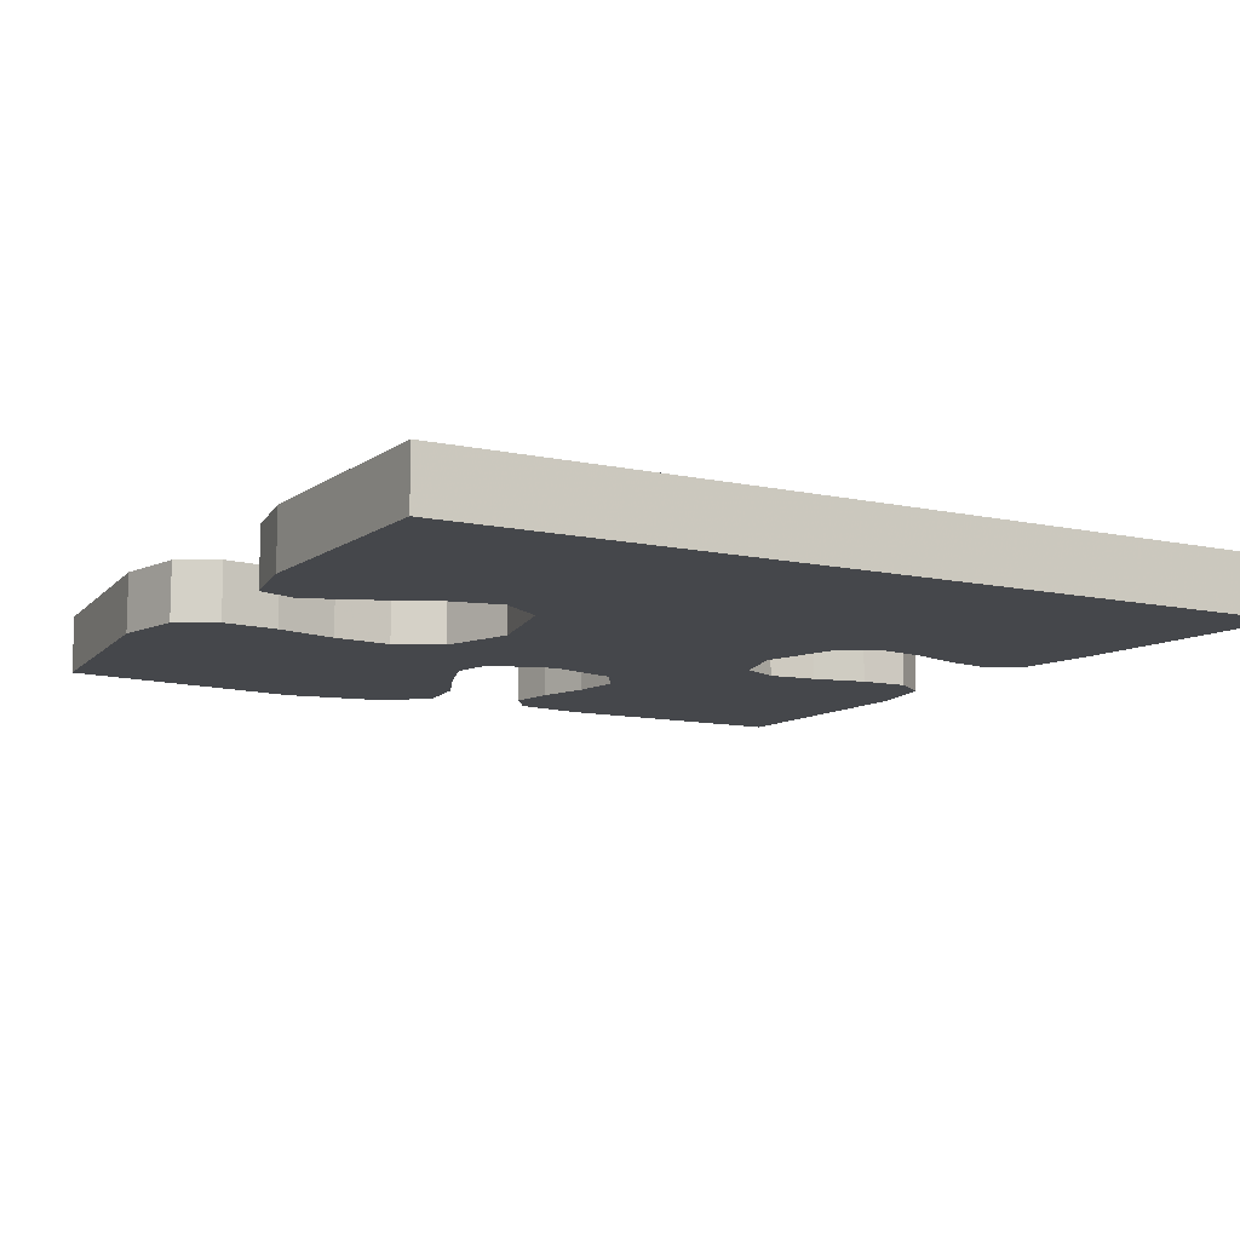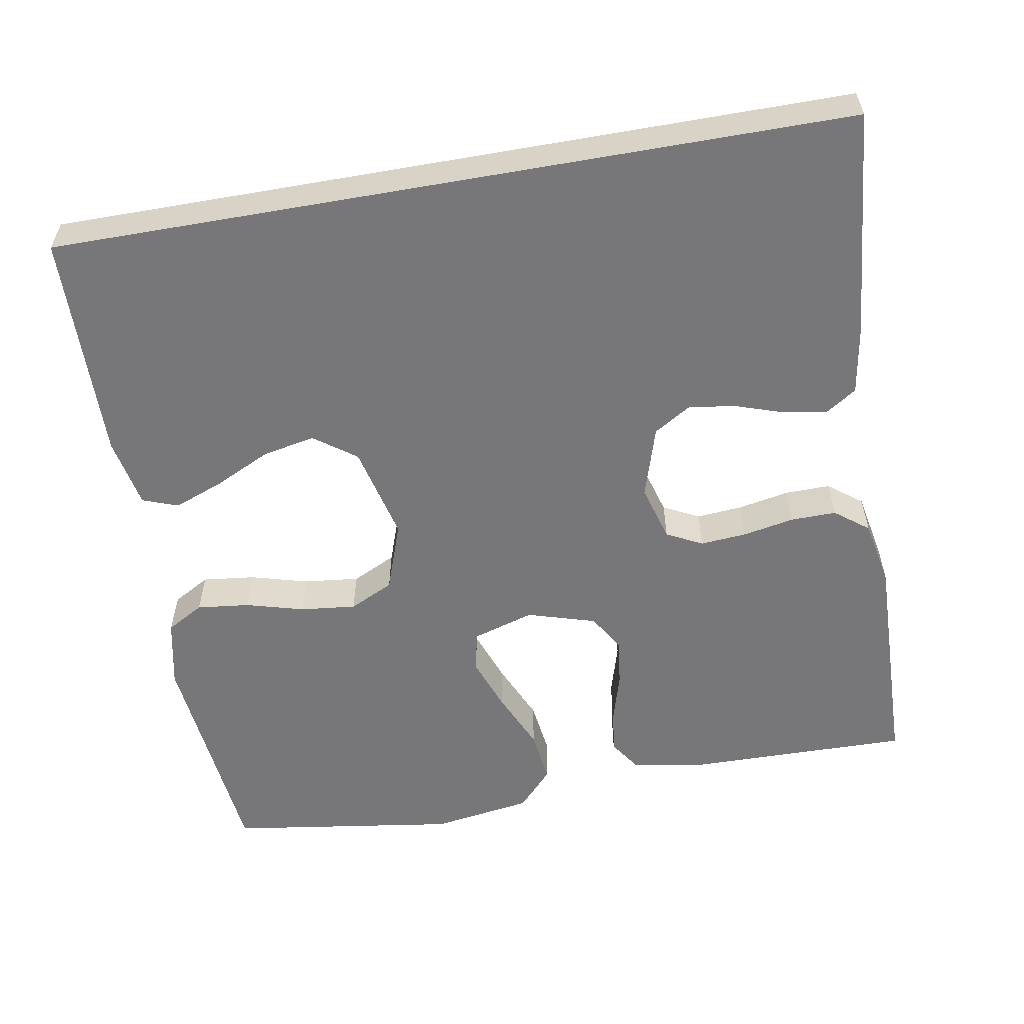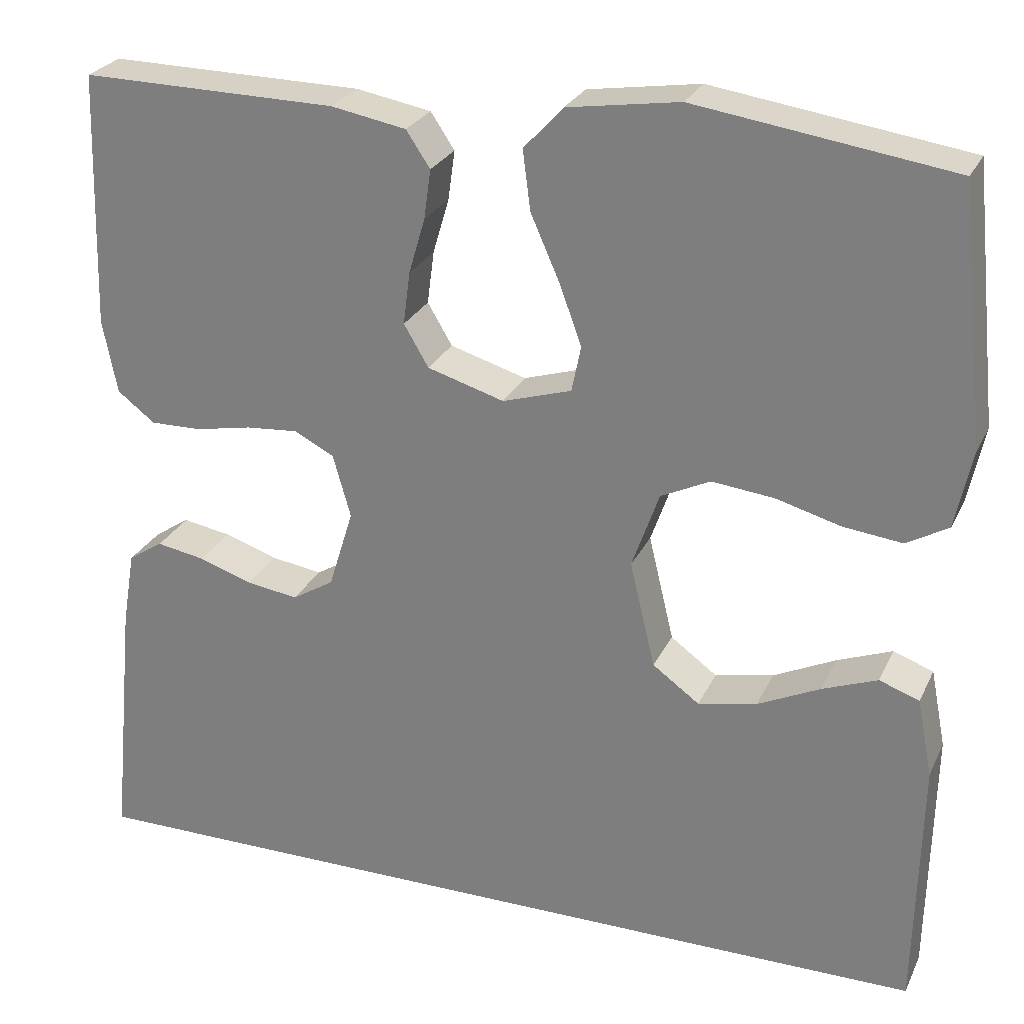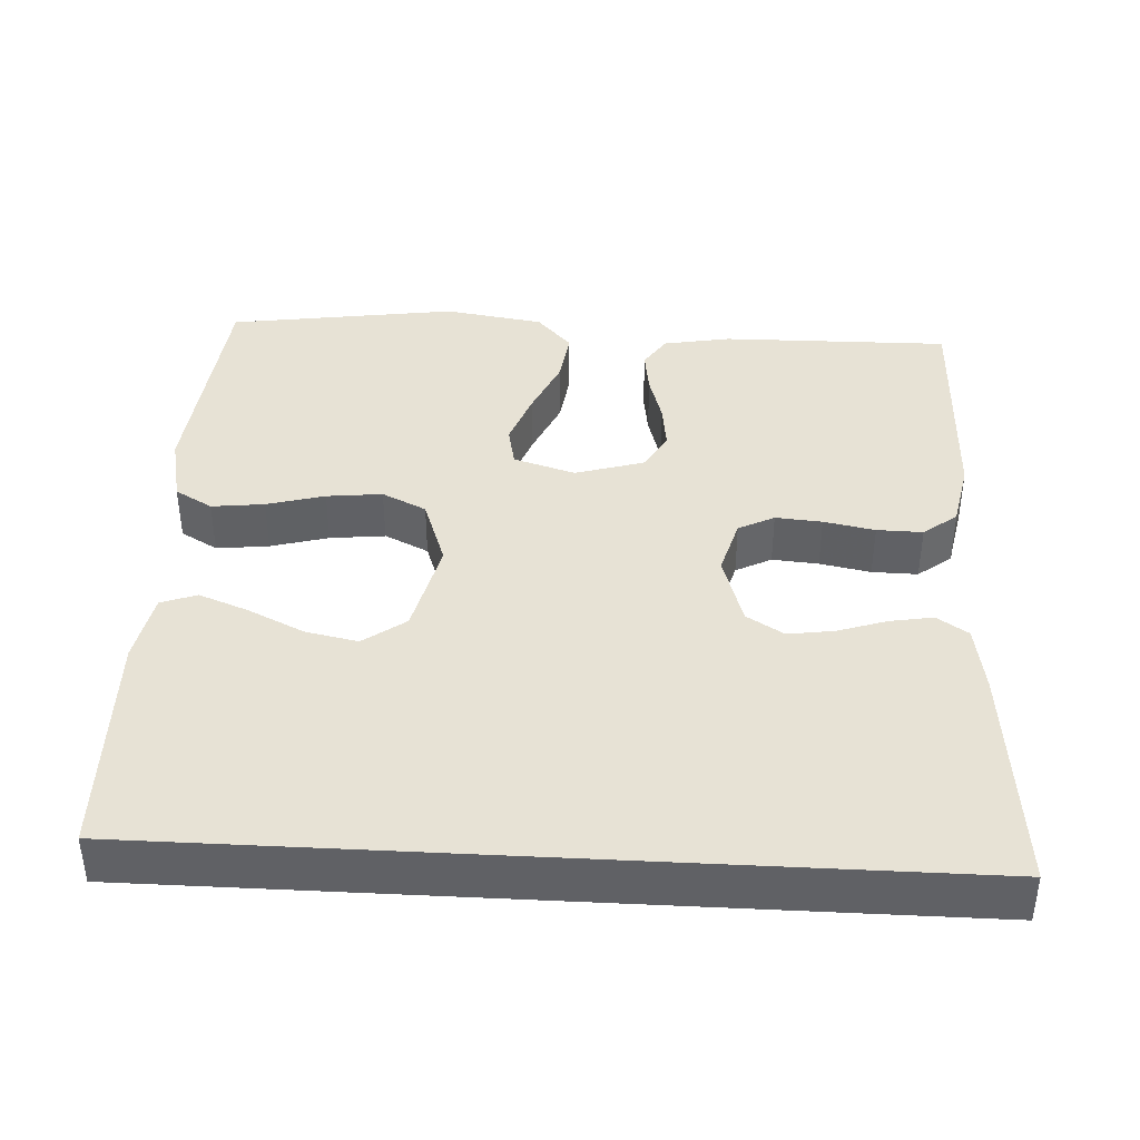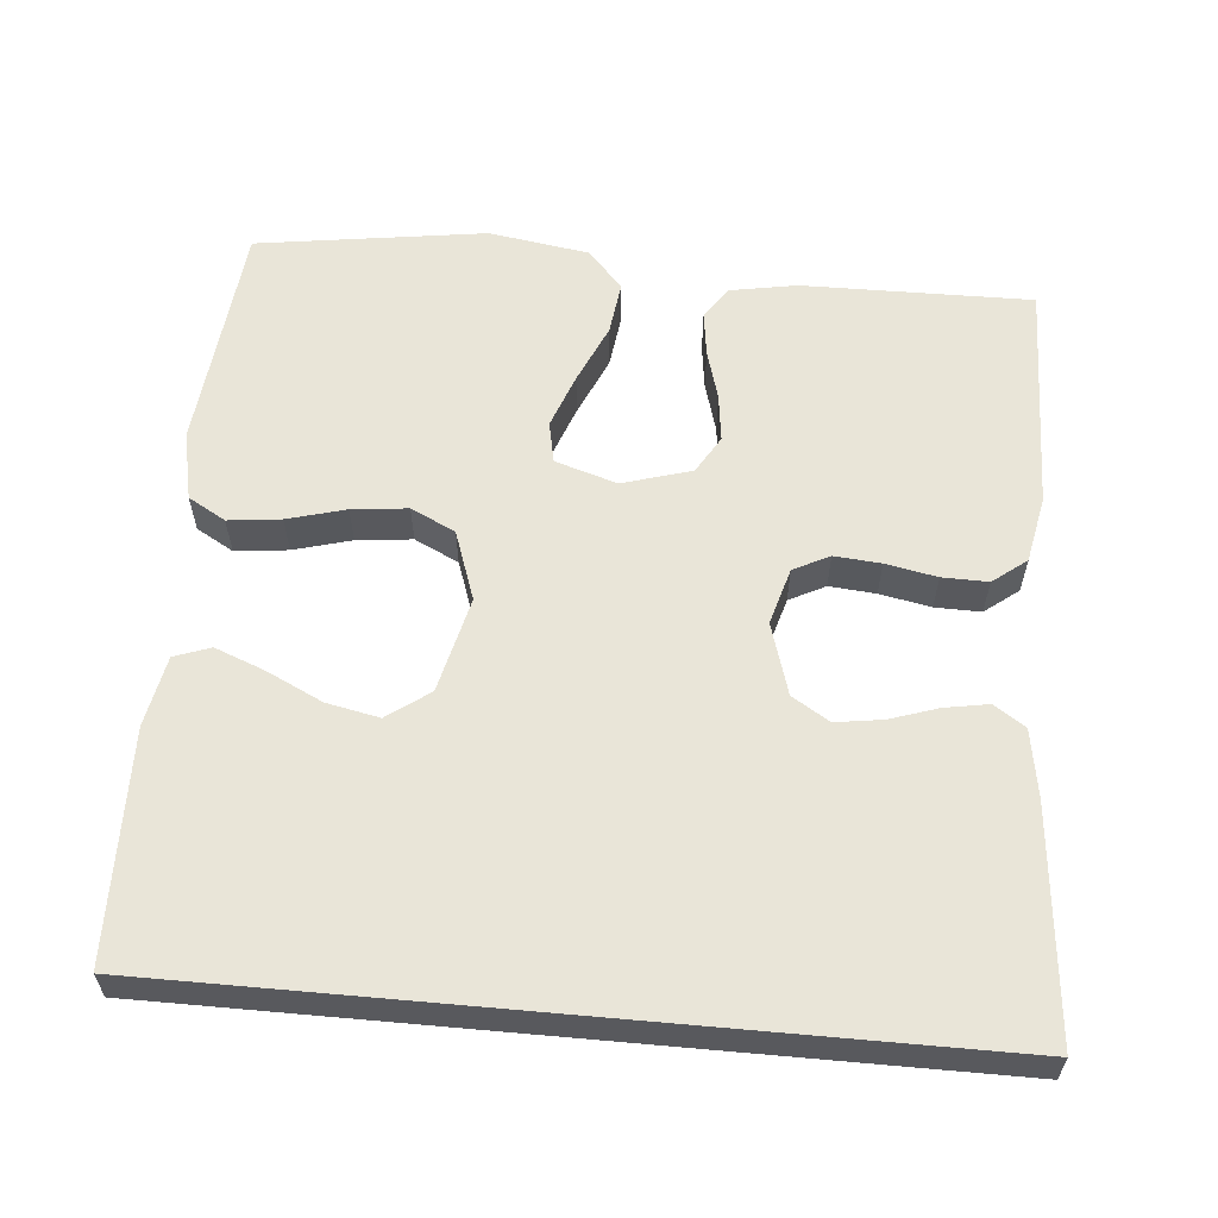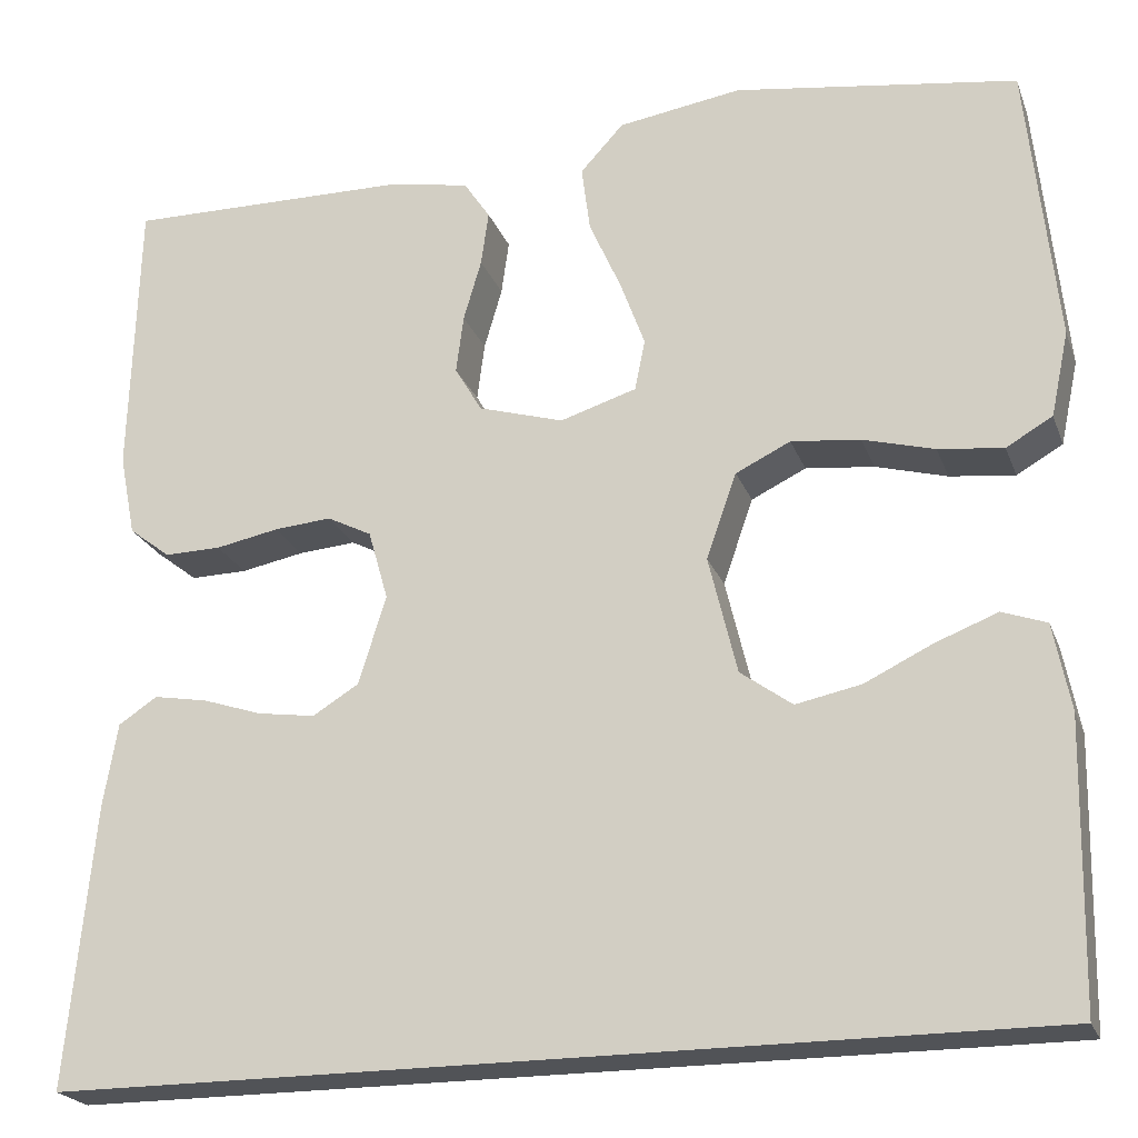
<metadata>
{"format":"obj","ext":"obj","renderer":"f3d","projection":"perspective","resolution":1024,"background":"white","views":[{"elev":-10.3,"azim":150.5,"up":"+Y"},{"elev":-57.2,"azim":-170.0,"up":"+Y"},{"elev":26.2,"azim":20.9,"up":"+Z"},{"elev":40.3,"azim":-176.9,"up":"+Y"},{"elev":59.7,"azim":-174.8,"up":"+Y"},{"elev":-22.2,"azim":17.3,"up":"+Z"}]}
</metadata>
<code>
v 0.5 0.07 0.5
v 0.531 0.07 0.2
v 0.512 0.07 0.11
v 0.463 0.07 0.082
v 0.394 0.07 0.09
v 0.318 0.07 0.111
v 0.245 0.07 0.119
v 0.187 0.07 0.091
v 0.155 0.07 0
v 0.185 0.07 -0.125
v 0.24 0.07 -0.165
v 0.309 0.07 -0.151
v 0.382 0.07 -0.116
v 0.447 0.07 -0.091
v 0.494 0.07 -0.108
v 0.512 0.07 -0.2
v 0.506 0.07 -0.5
v -0.536 0.07 -0.5
v -0.507 0.07 -0.2
v -0.492 0.07 -0.111
v -0.451 0.07 -0.084
v -0.394 0.07 -0.094
v -0.331 0.07 -0.115
v -0.27 0.07 -0.124
v -0.221 0.07 -0.094
v -0.192 0.07 0
v -0.213 0.07 0.074
v -0.26 0.07 0.098
v -0.321 0.07 0.093
v -0.388 0.07 0.08
v -0.448 0.07 0.079
v -0.492 0.07 0.113
v -0.509 0.07 0.2
v -0.5 0.07 0.5
v -0.2 0.07 0.496
v -0.112 0.07 0.48
v -0.084 0.07 0.438
v -0.092 0.07 0.38
v -0.111 0.07 0.315
v -0.119 0.07 0.253
v -0.09 0.07 0.204
v 0 0.07 0.177
v 0.081 0.07 0.202
v 0.092 0.07 0.256
v 0.066 0.07 0.327
v 0.032 0.07 0.404
v 0.023 0.07 0.474
v 0.069 0.07 0.524
v 0.2 0.07 0.544
v 0.5 0 0.5
v 0.531 0 0.2
v 0.512 0 0.11
v 0.463 0 0.082
v 0.394 0 0.09
v 0.318 0 0.111
v 0.245 0 0.119
v 0.187 0 0.091
v 0.155 0 0
v 0.185 0 -0.125
v 0.24 0 -0.165
v 0.309 0 -0.151
v 0.382 0 -0.116
v 0.447 0 -0.091
v 0.494 0 -0.108
v 0.512 0 -0.2
v 0.506 0 -0.5
v -0.536 0 -0.5
v -0.507 0 -0.2
v -0.492 0 -0.111
v -0.451 0 -0.084
v -0.394 0 -0.094
v -0.331 0 -0.115
v -0.27 0 -0.124
v -0.221 0 -0.094
v -0.192 0 0
v -0.213 0 0.074
v -0.26 0 0.098
v -0.321 0 0.093
v -0.388 0 0.08
v -0.448 0 0.079
v -0.492 0 0.113
v -0.509 0 0.2
v -0.5 0 0.5
v -0.2 0 0.496
v -0.112 0 0.48
v -0.084 0 0.438
v -0.092 0 0.38
v -0.111 0 0.315
v -0.119 0 0.253
v -0.09 0 0.204
v 0 0 0.177
v 0.081 0 0.202
v 0.092 0 0.256
v 0.066 0 0.327
v 0.032 0 0.404
v 0.023 0 0.474
v 0.069 0 0.524
v 0.2 0 0.544
f 4 5 6
f 3 4 6
f 2 3 6
f 1 2 6
f 49 1 6
f 48 49 6
f 47 48 6
f 46 47 6
f 45 46 6
f 44 45 6 7
f 43 44 7 8
f 42 43 8 9
f 41 42 9 10
f 37 38 39
f 36 37 39
f 35 36 39
f 34 35 39
f 33 34 39
f 32 33 39
f 31 32 39
f 30 31 39
f 29 30 39
f 28 29 39 40
f 27 28 40 41
f 21 22 23
f 20 21 23
f 19 20 23
f 18 19 23
f 17 18 23
f 17 23 24
f 15 16 17
f 14 15 17
f 13 14 17
f 12 13 17
f 11 12 17
f 17 24 25
f 11 17 25
f 10 11 25
f 26 27 41 10
f 10 25 26
f 55 54 53
f 55 53 52
f 55 52 51
f 55 51 50
f 55 50 98
f 55 98 97
f 55 97 96
f 55 96 95
f 55 95 94
f 56 55 94 93
f 57 56 93 92
f 58 57 92 91
f 59 58 91 90
f 88 87 86
f 88 86 85
f 88 85 84
f 88 84 83
f 88 83 82
f 88 82 81
f 88 81 80
f 88 80 79
f 88 79 78
f 89 88 78 77
f 90 89 77 76
f 72 71 70
f 72 70 69
f 72 69 68
f 72 68 67
f 72 67 66
f 73 72 66
f 66 65 64
f 66 64 63
f 66 63 62
f 66 62 61
f 66 61 60
f 74 73 66
f 74 66 60
f 74 60 59
f 59 90 76 75
f 75 74 59
f 1 50 51 2
f 2 51 52 3
f 3 52 53 4
f 4 53 54 5
f 5 54 55 6
f 6 55 56 7
f 7 56 57 8
f 8 57 58 9
f 9 58 59 10
f 10 59 60 11
f 11 60 61 12
f 12 61 62 13
f 13 62 63 14
f 14 63 64 15
f 15 64 65 16
f 16 65 66 17
f 17 66 67 18
f 18 67 68 19
f 19 68 69 20
f 20 69 70 21
f 21 70 71 22
f 22 71 72 23
f 23 72 73 24
f 24 73 74 25
f 25 74 75 26
f 26 75 76 27
f 27 76 77 28
f 28 77 78 29
f 29 78 79 30
f 30 79 80 31
f 31 80 81 32
f 32 81 82 33
f 33 82 83 34
f 34 83 84 35
f 35 84 85 36
f 36 85 86 37
f 37 86 87 38
f 38 87 88 39
f 39 88 89 40
f 40 89 90 41
f 41 90 91 42
f 42 91 92 43
f 43 92 93 44
f 44 93 94 45
f 45 94 95 46
f 46 95 96 47
f 47 96 97 48
f 48 97 98 49
f 49 98 50 1

</code>
